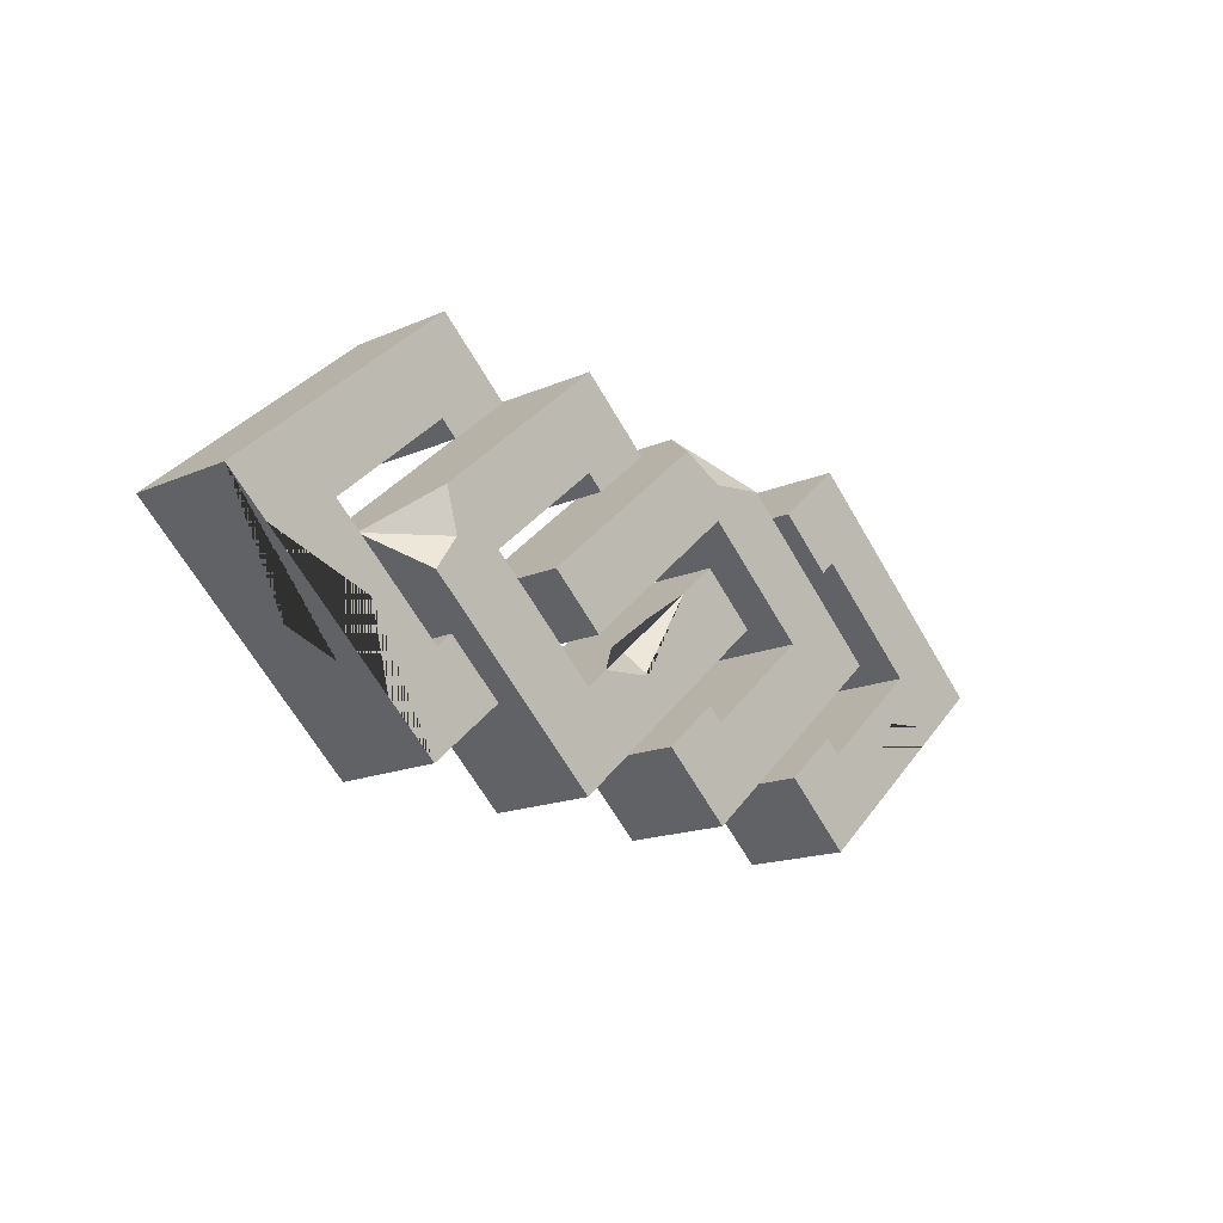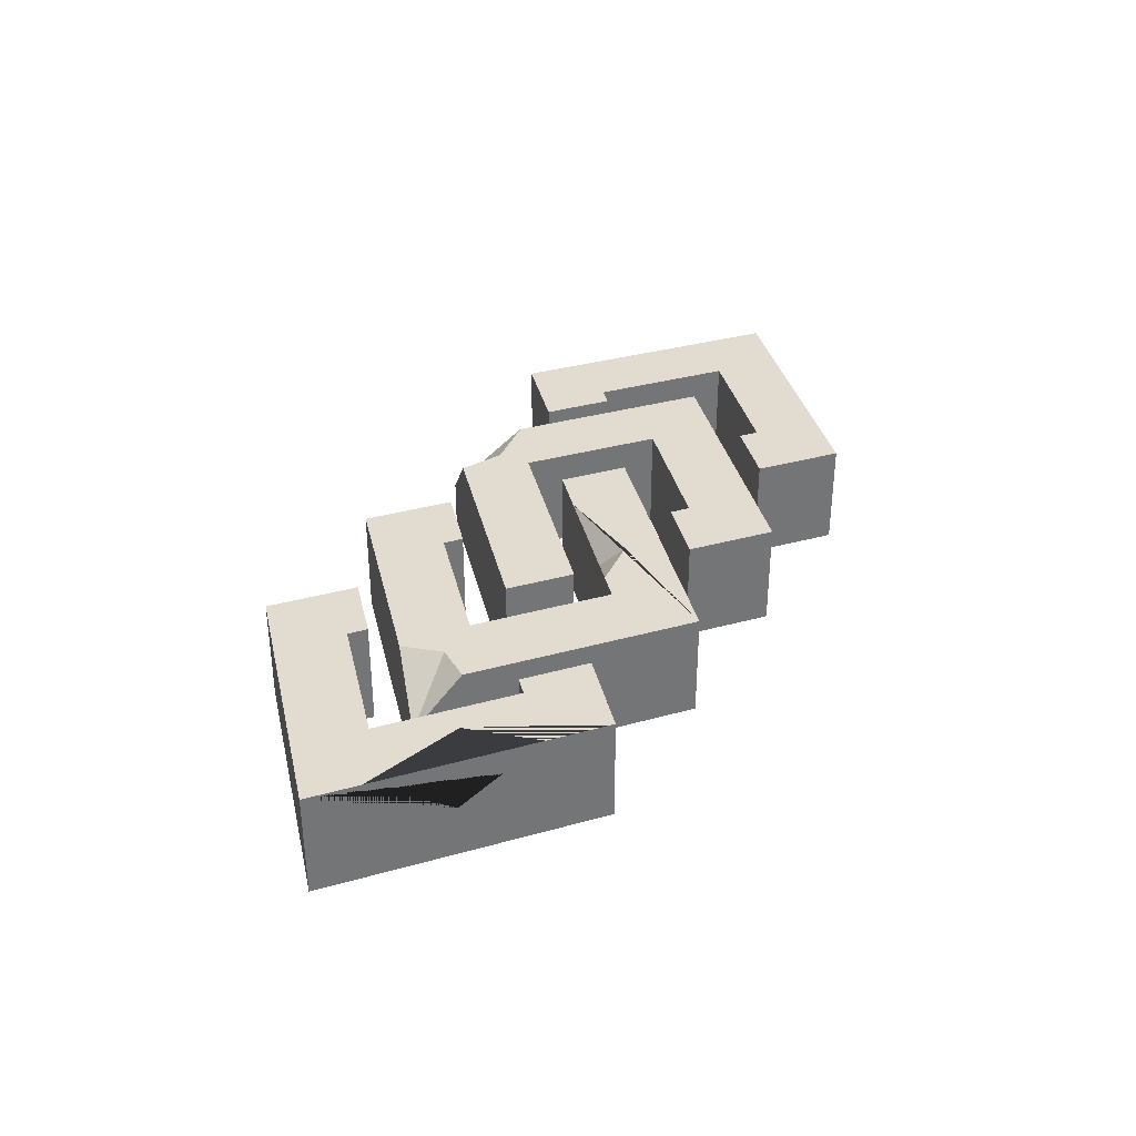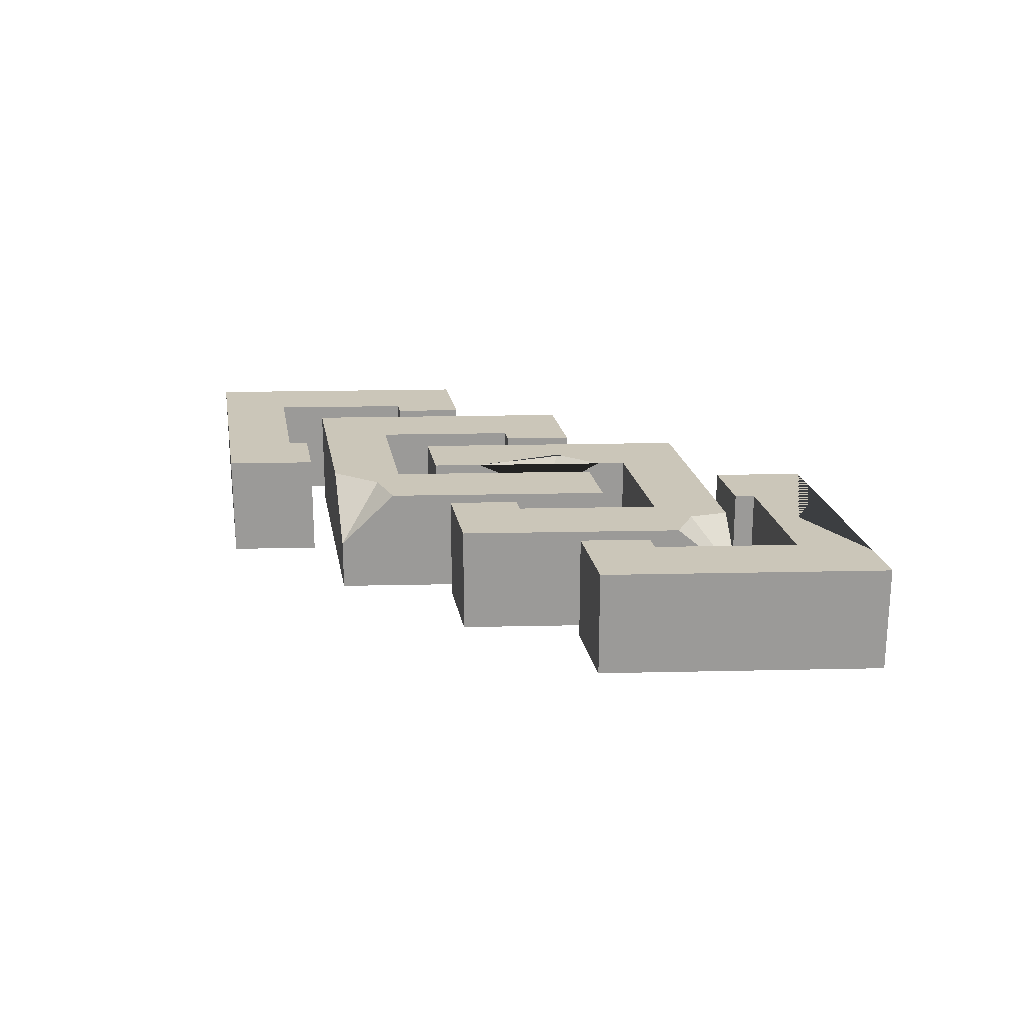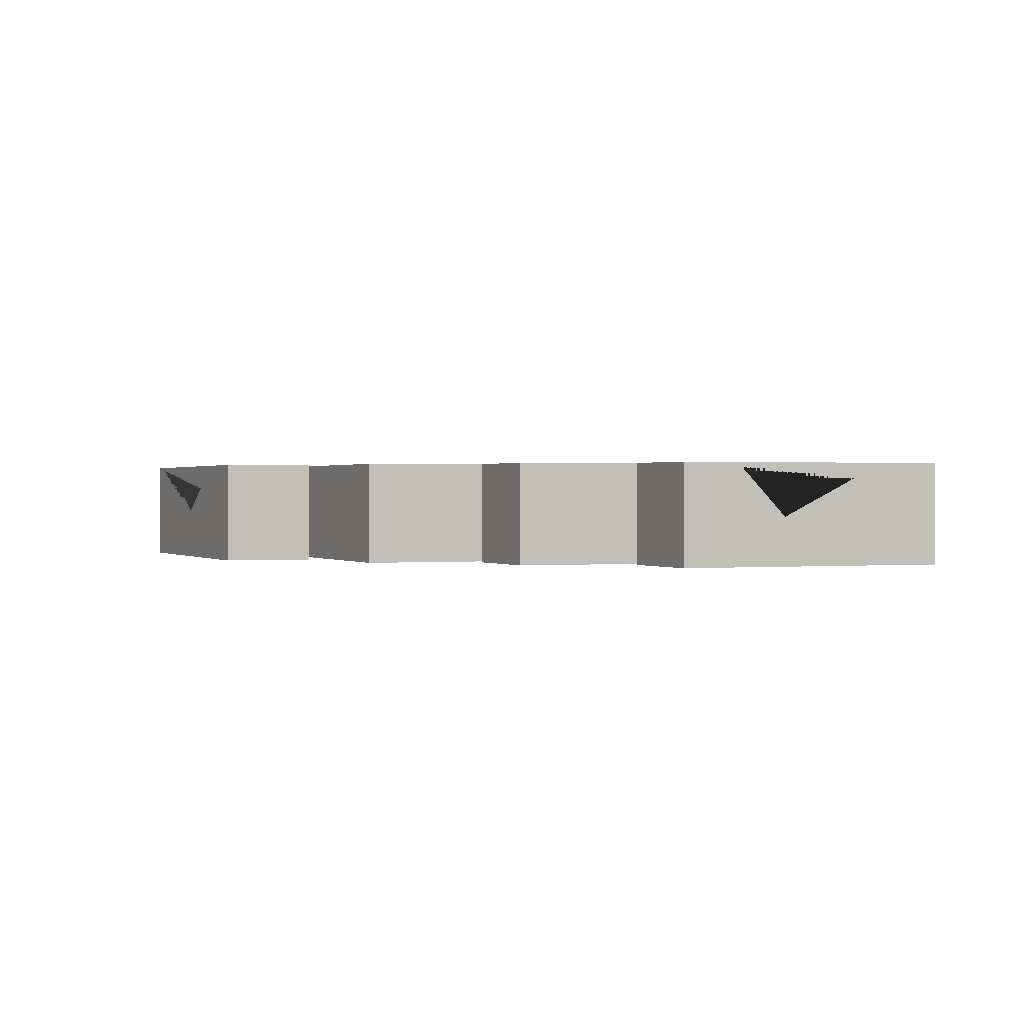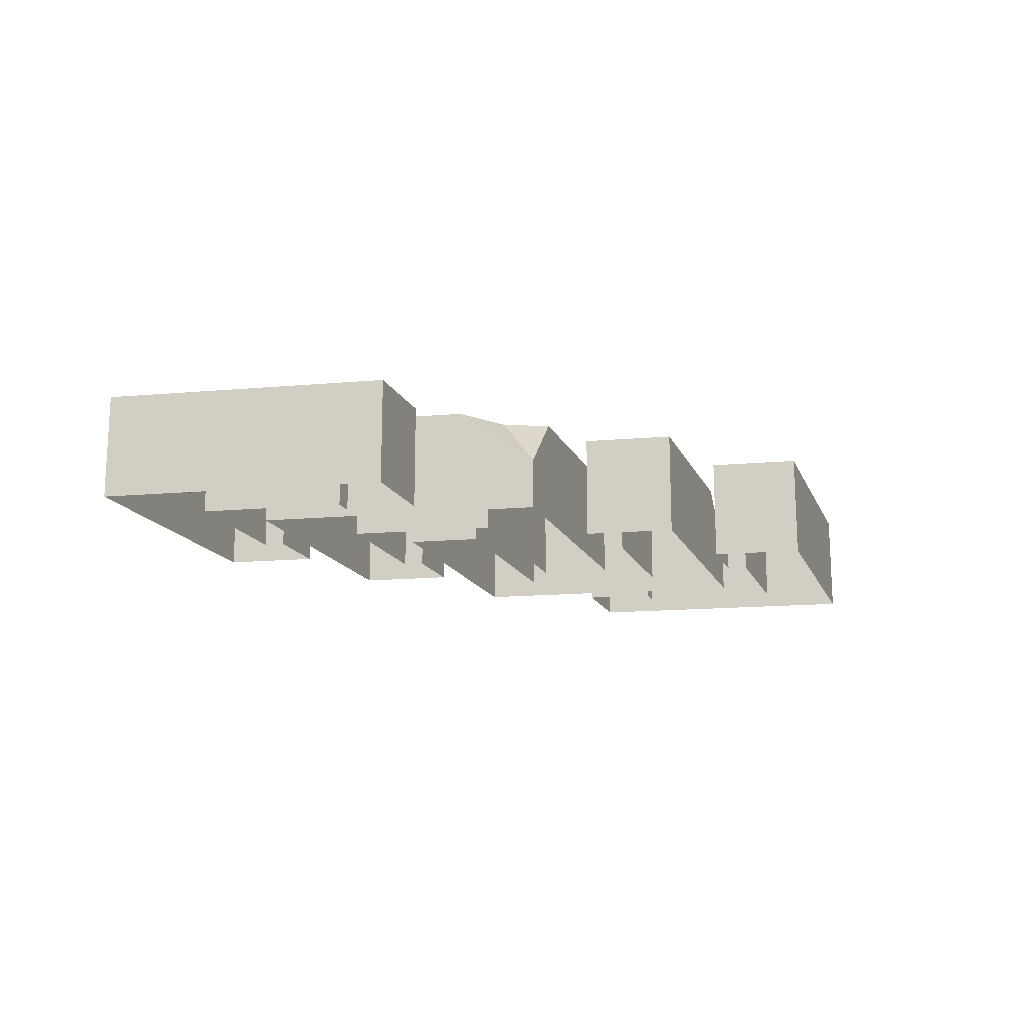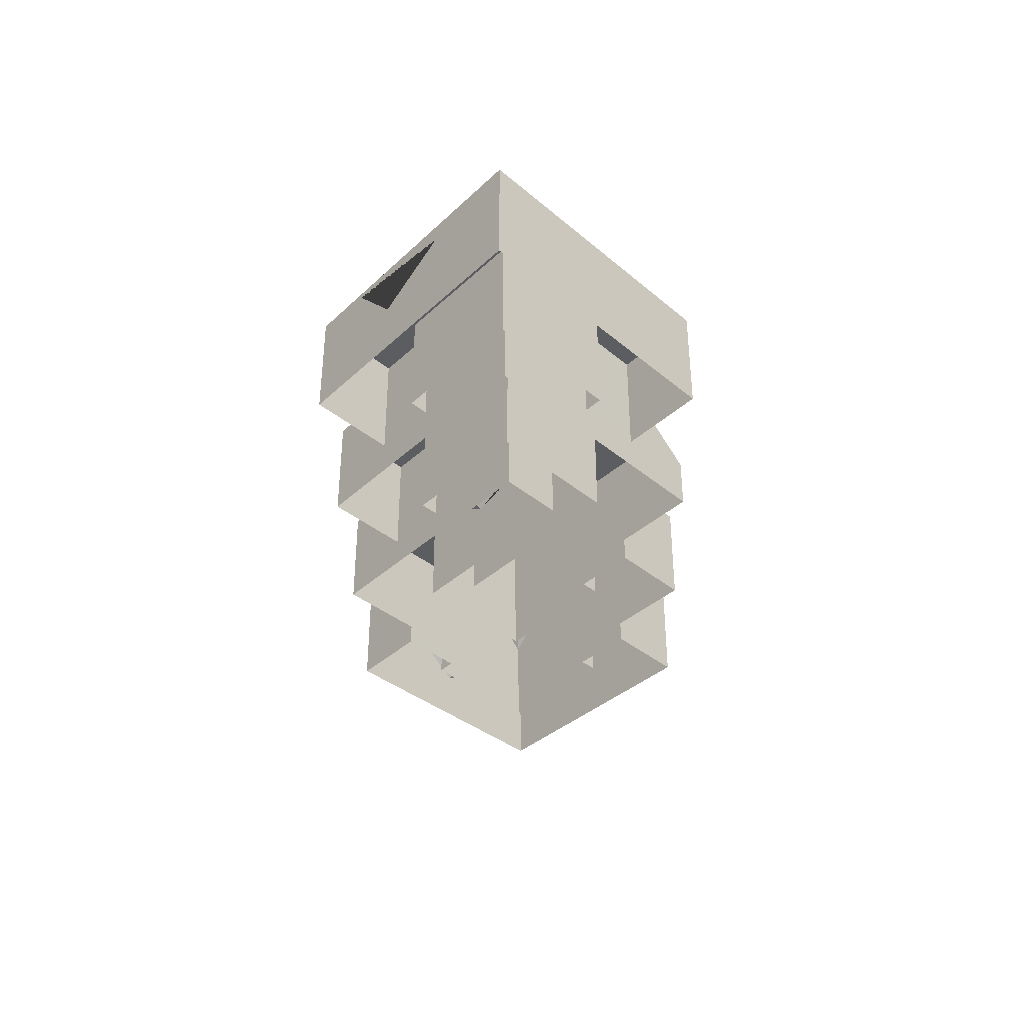
<metadata>
{"format":"obj","ext":"obj","renderer":"f3d","projection":"perspective","resolution":1024,"background":"white","views":[{"elev":-16.2,"azim":-48.0,"up":"+Y"},{"elev":34.5,"azim":-61.8,"up":"+Z"},{"elev":20.8,"azim":-141.1,"up":"+Z"},{"elev":0.6,"azim":22.5,"up":"+Z"},{"elev":-15.7,"azim":149.1,"up":"+Z"},{"elev":-36.0,"azim":91.4,"up":"+Z"}]}
</metadata>
<code>
v 42.3 0 7.392
v 12.22 26.34 -0.332
v 12.22 -26.34 7.392
v -17.86 0 7.392
v 27.4 0 7.392
v 12.22 13.29 7.392
v -10.41 -6.526 7.392
v 12.22 -13.29 7.392
v 10.09 -11.42 7.392
v 2.614 -17.93 7.392
v 42.3 0 -7.392
v 12.22 26.34 -7.392
v 12.22 13.29 -7.392
v 27.4 0 -7.392
v -17.86 0 -7.392
v -10.41 -6.526 -7.392
v 12.22 -26.34 -7.392
v 12.22 -13.29 -7.392
v 2.614 -17.93 -7.392
v 10.09 -11.42 -7.392
v -42.3 0 0.04297
v -12.22 -26.34 7.392
v -12.22 26.34 7.392
v 17.86 0 7.392
v -27.4 0 7.392
v -12.22 -13.29 7.392
v 10.41 6.526 7.392
v -12.22 13.29 7.392
v -10.09 11.42 7.392
v -2.614 17.93 7.392
v -42.3 0 -7.392
v -12.22 -26.34 -7.392
v -12.22 -13.29 -7.392
v -27.4 0 -7.392
v 17.86 0 -7.392
v 10.41 6.526 -7.392
v -12.22 26.34 -7.392
v -12.22 13.29 -7.392
v -2.614 17.93 -7.392
v -10.09 11.42 -7.392
v -66.73 0 7.392
v -36.64 26.34 7.392
v -51.82 0 7.392
v -36.64 13.29 7.392
v -34.51 11.42 7.392
v -27.04 17.93 7.392
v -36.64 -26.34 7.392
v -36.64 -13.29 7.392
v -34.51 -11.42 7.392
v -27.04 -17.93 7.392
v -66.73 0 -7.392
v -36.64 26.34 -7.392
v -51.82 0 -7.392
v -36.64 13.29 -7.392
v -27.04 17.93 -7.392
v -34.51 11.42 -7.392
v -36.64 -26.34 -7.392
v -36.64 -13.29 -7.392
v -34.51 -11.42 -7.392
v -27.04 -17.93 -7.392
v 66.73 0 7.392
v 36.64 -26.34 7.392
v 51.82 0 7.392
v 36.64 -13.29 7.392
v 34.51 -11.42 7.392
v 27.04 -17.93 7.392
v 36.64 26.34 7.392
v 36.64 13.29 7.392
v 34.51 11.42 7.392
v 27.04 17.93 7.392
v 66.73 0 -7.392
v 36.64 -26.34 -7.392
v 51.82 0 -7.392
v 36.64 -13.29 -7.392
v 27.04 -17.93 -7.392
v 34.51 -11.42 -7.392
v 36.64 26.34 -7.392
v 36.64 13.29 -7.392
v 34.51 11.42 -7.392
v 27.04 17.93 -7.392
v 60.14 -5.768 7.392
v 42.87 -20.89 7.392
v 49.27 -6.834 7.392
v 48.44 -16.02 -0.332
v 20.32 19.25 7.392
v 6.247 21.11 7.392
v 12.22 18.15 7.392
v -9.183 -10.63 7.392
v 5.161 1.932 7.392
v -1.44 -9.867 7.392
v -2.878 -5.107 2.772
v -35.68 5.802 7.392
v -37.09 -4.562 7.392
v -33.98 0 7.392
v -61.04 -4.98 7.392
v -43.56 -20.29 7.392
v -46.37 -9.77 7.392
v -52.21 -12.71 0.08789
f 87 85 2
f 2 86 87
f 3 1 5 8
f 9 10 3 8
f 6 13 14 5
f 4 15 16 7
f 7 16 13 6
f 3 17 11 1
f 5 14 18 8
f 9 20 19 10
f 10 19 17 3
f 8 18 20 9
f 21 93 94
f 22 24 27 89 90 88 26
f 94 92 21
f 29 30 23 28
f 26 33 34 25
f 22 32 35 24
f 24 35 36 27
f 27 36 33 26 88 91 89
f 25 34 38 28
f 29 40 39 30
f 30 39 37 23
f 28 38 40 29
f 42 41 43 44
f 45 46 42 44
f 47 48 43 41 95 97 96
f 49 48 47 50
f 42 52 51 41
f 43 53 54 44
f 45 56 55 46
f 46 55 52 42
f 44 54 56 45
f 48 58 53 43
f 41 51 57 47 96 98 95
f 49 59 58 48
f 47 57 60 50
f 50 60 59 49
f 62 82 83 81 61 63 64
f 65 66 62 64
f 67 68 63 61
f 69 68 67 70
f 62 72 71 61 81 84 82
f 63 73 74 64
f 65 76 75 66
f 66 75 72 62
f 64 74 76 65
f 68 78 73 63
f 61 71 77 67
f 69 79 78 68
f 67 77 80 70
f 70 80 79 69
f 84 83 82
f 81 83 84
f 1 11 12 2 85
f 86 2 12 15 4
f 87 86 4 7 6
f 1 85 87 6 5
f 88 90 91
f 91 90 89
f 23 37 31 21 92
f 93 21 31 32 22
f 94 93 22 26 25
f 23 92 94 25 28
f 95 98 97
f 97 98 96

</code>
